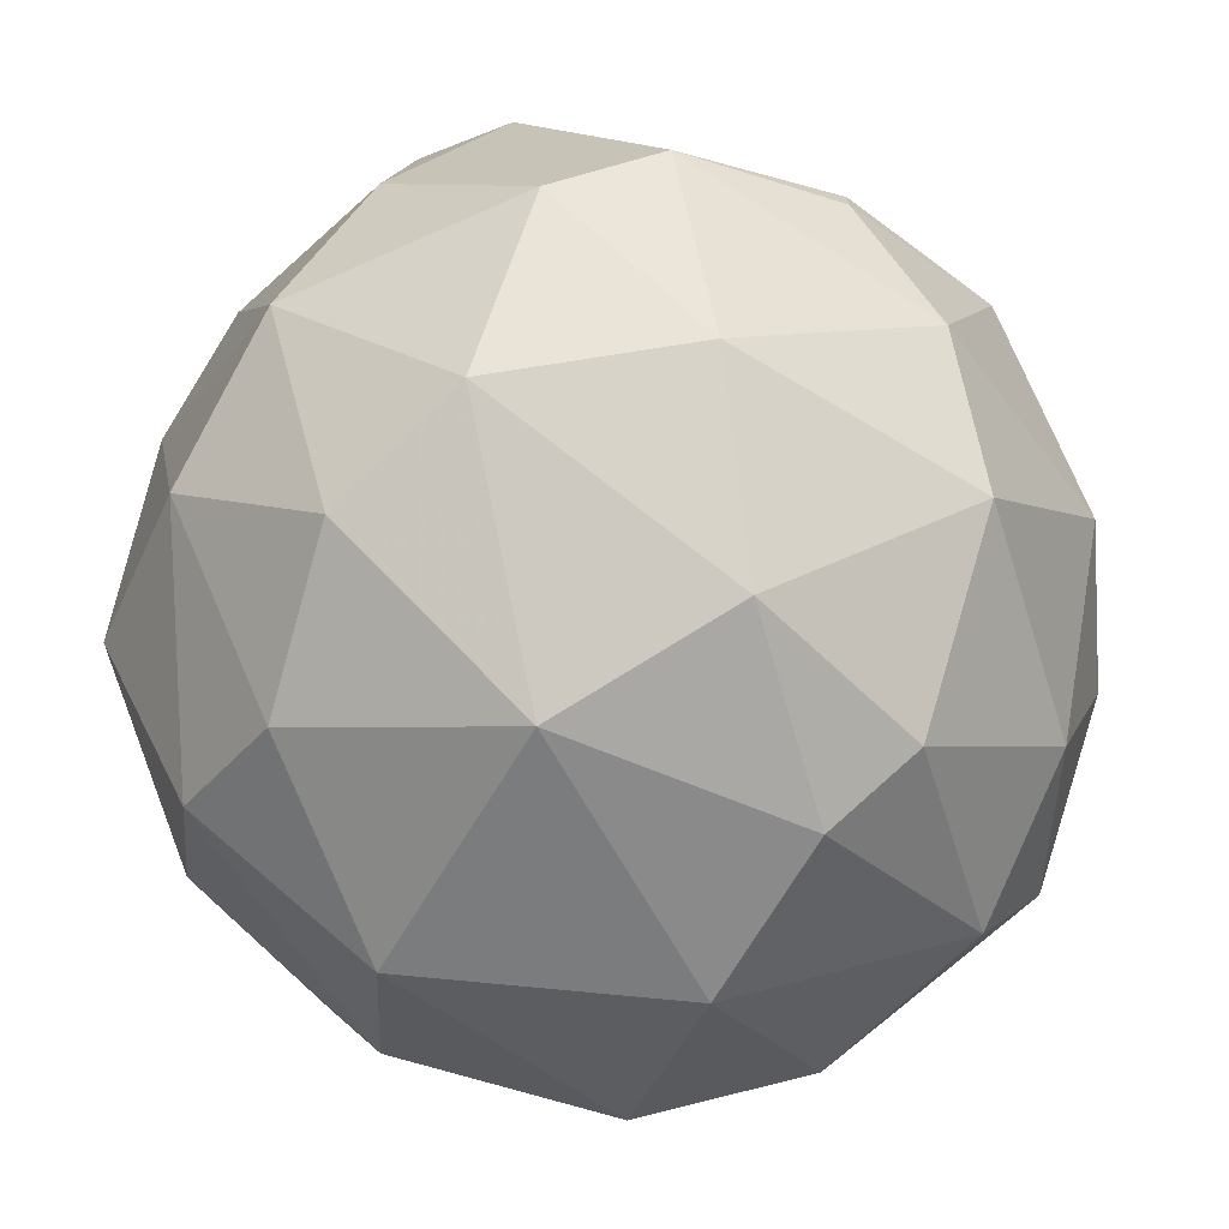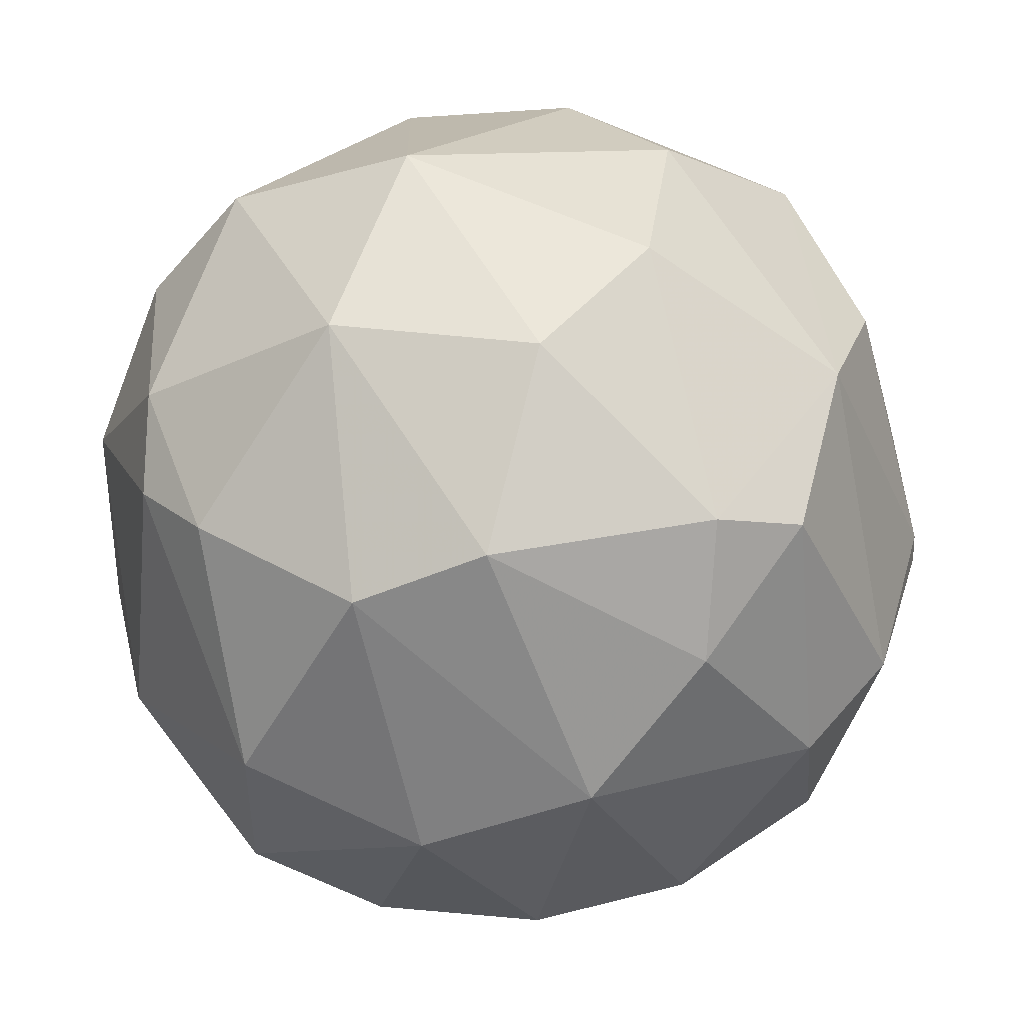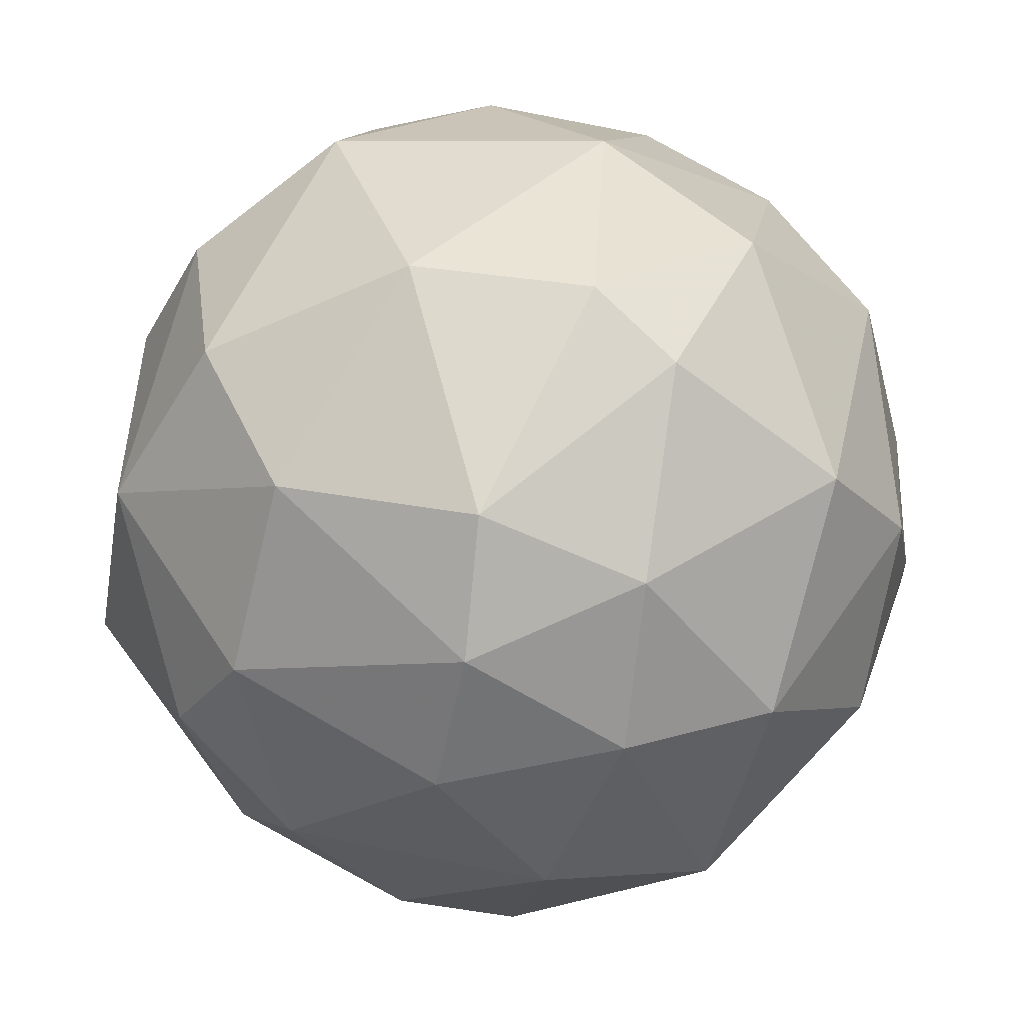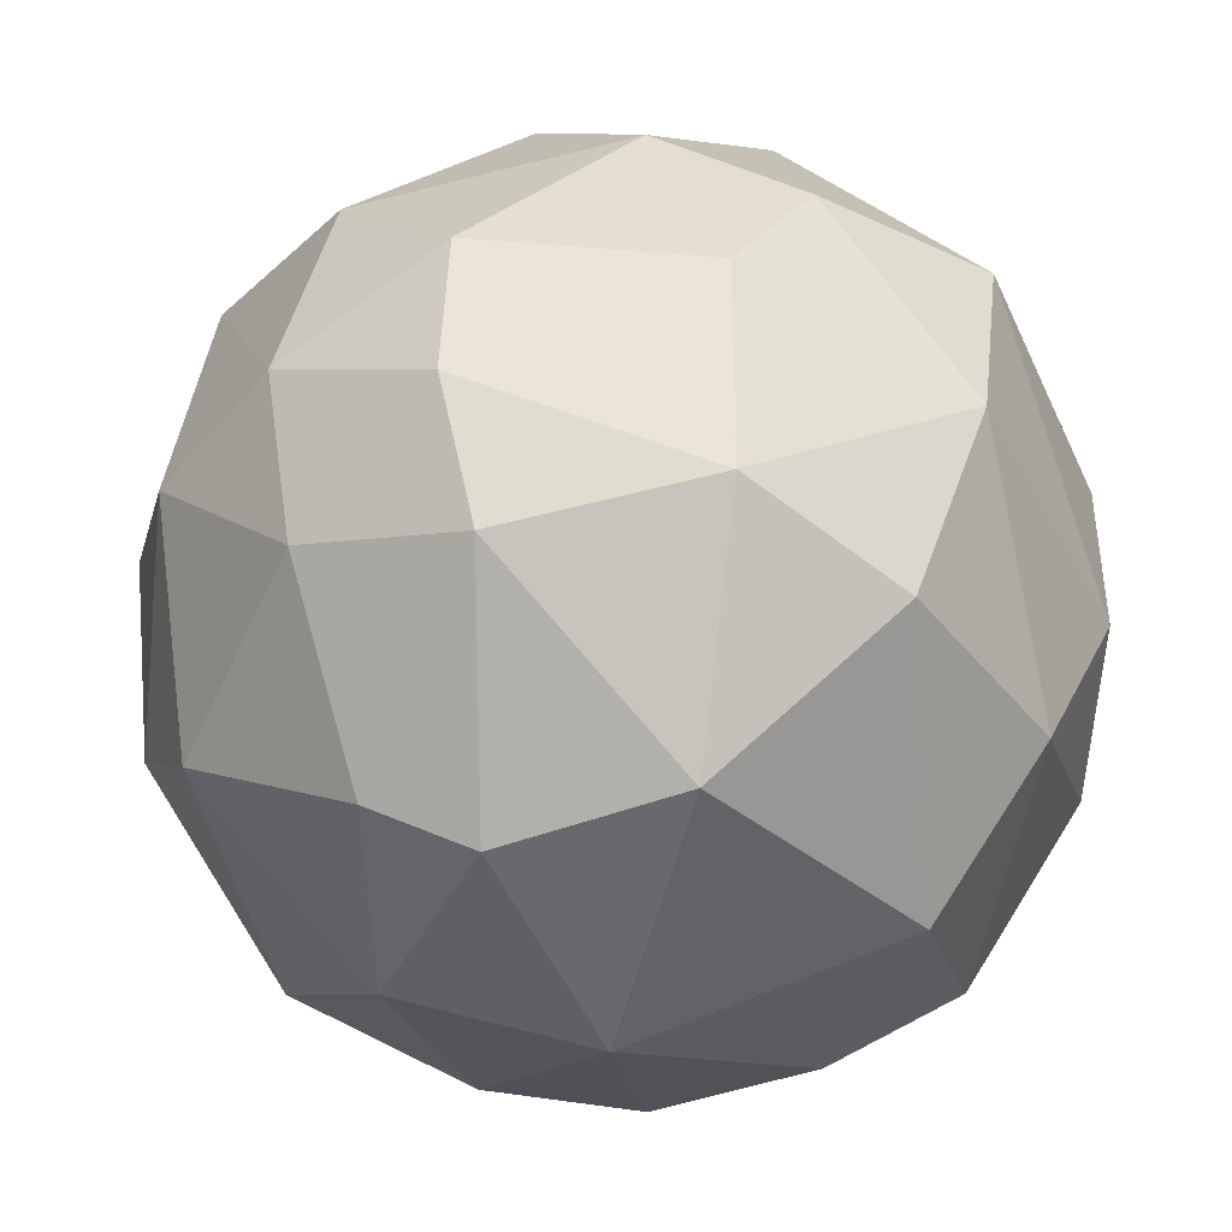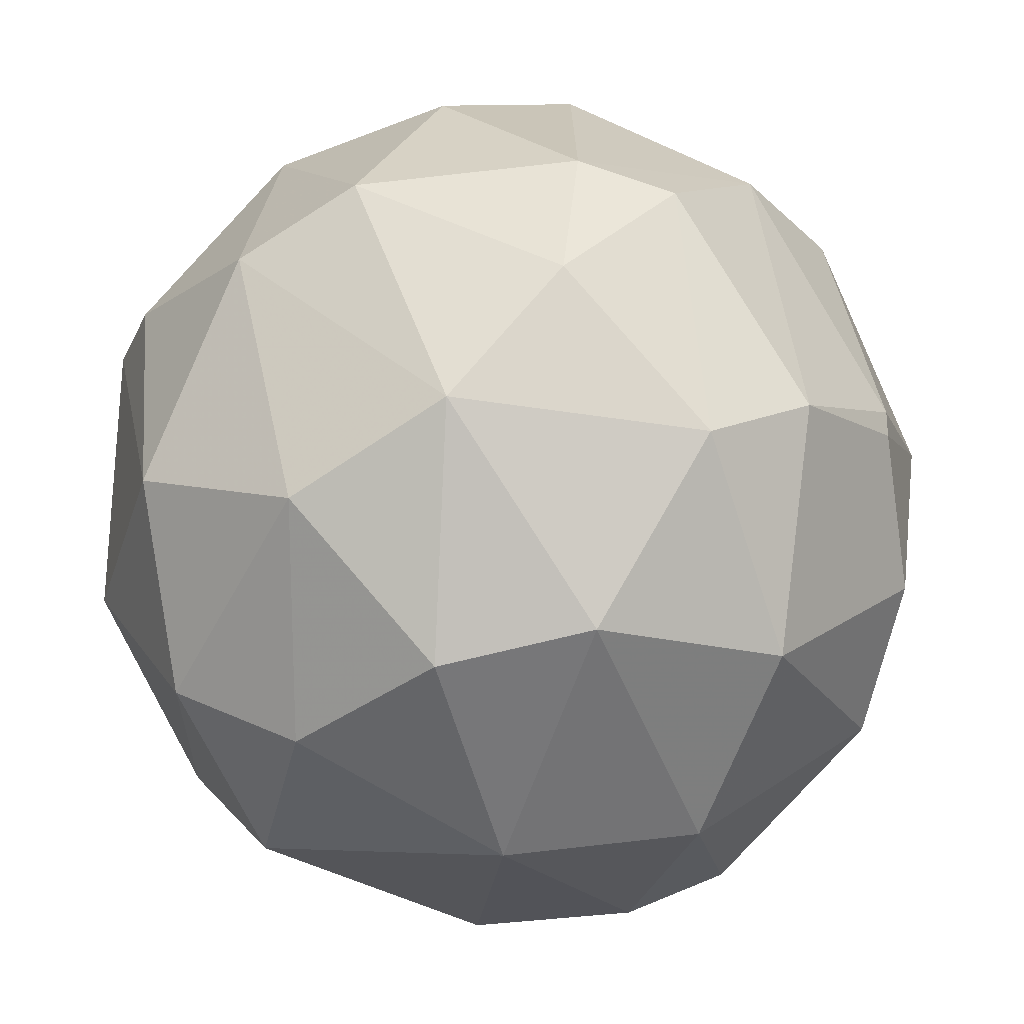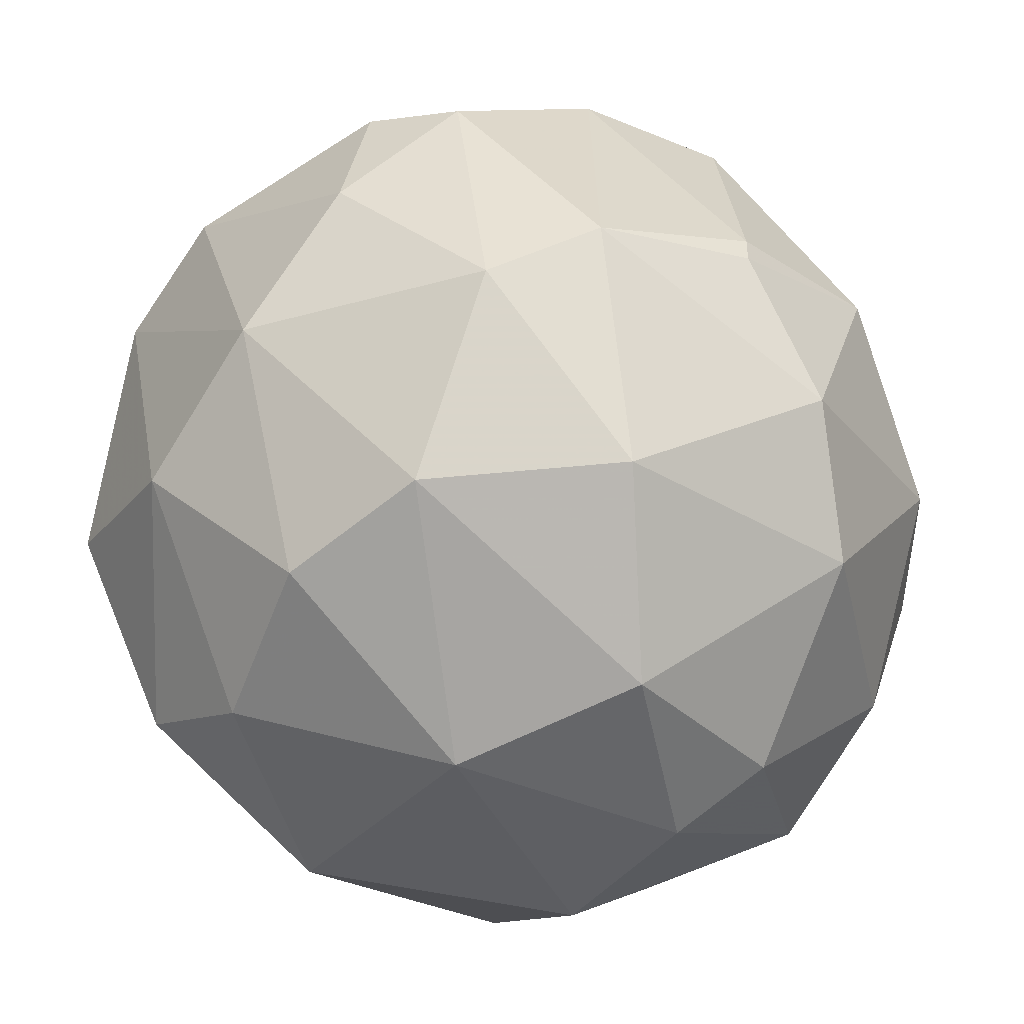
<metadata>
{"format":"obj","ext":"obj","renderer":"f3d","projection":"perspective","resolution":1024,"background":"white","views":[{"elev":-68.9,"azim":-110.4,"up":"+Z"},{"elev":25.5,"azim":-162.8,"up":"+Z"},{"elev":-50.9,"azim":173.8,"up":"+Y"},{"elev":-47.7,"azim":27.3,"up":"+Z"},{"elev":-27.7,"azim":-144.5,"up":"+Z"},{"elev":-46.3,"azim":-115.3,"up":"+Z"}]}
</metadata>
<code>
o convex_0
v 0.02533 -0.03772 0.0273
v -0.0472 -0.05291 0.03432
v -0.0472 -0.05291 0.03665
v -0.00392 -0.08569 0.03548
v -0.00392 -0.03889 0.07292
v -0.02029 -0.02368 0.008576
v -0.01327 -0.06227 0.000386
v -0.01912 -0.01316 0.04952
v -0.03199 -0.06227 0.06473
v 0.01246 -0.06579 0.06122
v 0.01831 -0.05994 0.01208
v 0.01363 -0.02016 0.04718
v 0.005438 -0.02134 0.01208
v -0.03199 -0.07866 0.03081
v -0.04135 -0.02837 0.04834
v -0.04018 -0.04474 0.01208
v 0.02651 -0.05877 0.04483
v -0.01327 -0.07515 0.06239
v 0.02065 -0.04007 0.0577
v -0.005089 -0.07866 0.01208
v 0.008952 -0.03772 0.003893
v -0.02614 -0.03538 0.06824
v -0.02731 -0.0155 0.02729
v 0.001932 -0.01198 0.02729
v 0.01363 -0.07749 0.03198
v -0.0355 -0.06696 0.01443
v -0.02966 -0.07748 0.05186
v -0.002744 -0.02251 0.06356
v -0.01444 -0.04123 -0.00079
v -0.04252 -0.0307 0.02612
v -0.0121 -0.05994 0.07175
v 0.007783 -0.07866 0.04952
v -0.04135 -0.05409 0.05654
v 0.001932 -0.05994 0.001555
v -0.04252 -0.06696 0.04016
v 0.01246 -0.04006 0.06707
v -0.02731 -0.05175 0.001555
v 0.01714 -0.02368 0.02495
v -0.01912 -0.07983 0.01676
v 0.02533 -0.06111 0.0273
v -0.01444 -0.08451 0.04718
v -0.008596 -0.0108 0.04484
v 0.02533 -0.03655 0.04366
v -0.03199 -0.02953 0.01091
v 0.0031 -0.05994 0.06941
v -0.02029 -0.02368 0.06356
v -0.01327 -0.01316 0.02145
v 0.02065 -0.04123 0.01443
v 0.01129 -0.07281 0.0156
v -0.0238 -0.05058 0.07175
v -0.005089 -0.08451 0.02262
v -0.04369 -0.06111 0.02379
v -0.0472 -0.03889 0.03081
v -0.005089 -0.02485 0.006231
v -0.04135 -0.04123 0.05654
v -0.01912 -0.08451 0.03081
v 0.02182 -0.05292 0.0577
v -0.02029 -0.06696 0.003893
v -0.0355 -0.02251 0.05068
v 0.01831 -0.07281 0.04249
v 0.0148 -0.02485 0.05419
v -0.002744 -0.07633 0.06005
v -0.0355 -0.02017 0.03899
v 0.006614 -0.0155 0.04718
f 28 61 64
f 18 9 27
f 9 18 31
f 4 25 32
f 20 7 34
f 21 11 34
f 7 29 34
f 29 21 34
f 3 2 35
f 27 9 35
f 14 27 35
f 33 3 35
f 9 33 35
f 28 5 36
f 26 16 37
f 29 7 37
f 24 12 38
f 13 24 38
f 14 26 39
f 1 17 40
f 18 27 41
f 4 32 41
f 23 8 42
f 8 28 42
f 17 1 43
f 1 38 43
f 38 12 43
f 23 6 44
f 6 29 44
f 16 30 44
f 30 23 44
f 37 16 44
f 29 37 44
f 5 31 45
f 36 5 45
f 22 5 46
f 28 8 46
f 5 28 46
f 6 23 47
f 24 13 47
f 23 42 47
f 42 24 47
f 11 21 48
f 21 13 48
f 38 1 48
f 13 38 48
f 1 40 48
f 40 11 48
f 20 34 49
f 34 11 49
f 11 40 49
f 40 25 49
f 5 22 50
f 31 5 50
f 9 31 50
f 25 4 51
f 39 20 51
f 20 49 51
f 49 25 51
f 26 14 52
f 16 26 52
f 35 2 52
f 14 35 52
f 2 3 53
f 15 30 53
f 30 16 53
f 52 2 53
f 16 52 53
f 13 21 54
f 29 6 54
f 21 29 54
f 6 47 54
f 47 13 54
f 3 33 55
f 33 9 55
f 50 22 55
f 9 50 55
f 53 3 55
f 15 53 55
f 27 14 56
f 14 39 56
f 4 41 56
f 41 27 56
f 51 4 56
f 39 51 56
f 10 17 57
f 19 36 57
f 17 43 57
f 43 19 57
f 45 10 57
f 36 45 57
f 7 20 58
f 37 7 58
f 26 37 58
f 20 39 58
f 39 26 58
f 46 8 59
f 22 46 59
f 15 55 59
f 55 22 59
f 17 10 60
f 10 32 60
f 32 25 60
f 40 17 60
f 25 40 60
f 36 19 61
f 28 36 61
f 43 12 61
f 19 43 61
f 31 18 62
f 32 10 62
f 18 41 62
f 41 32 62
f 10 45 62
f 45 31 62
f 8 23 63
f 30 15 63
f 23 30 63
f 59 8 63
f 15 59 63
f 12 24 64
f 24 42 64
f 42 28 64
f 61 12 64

</code>
